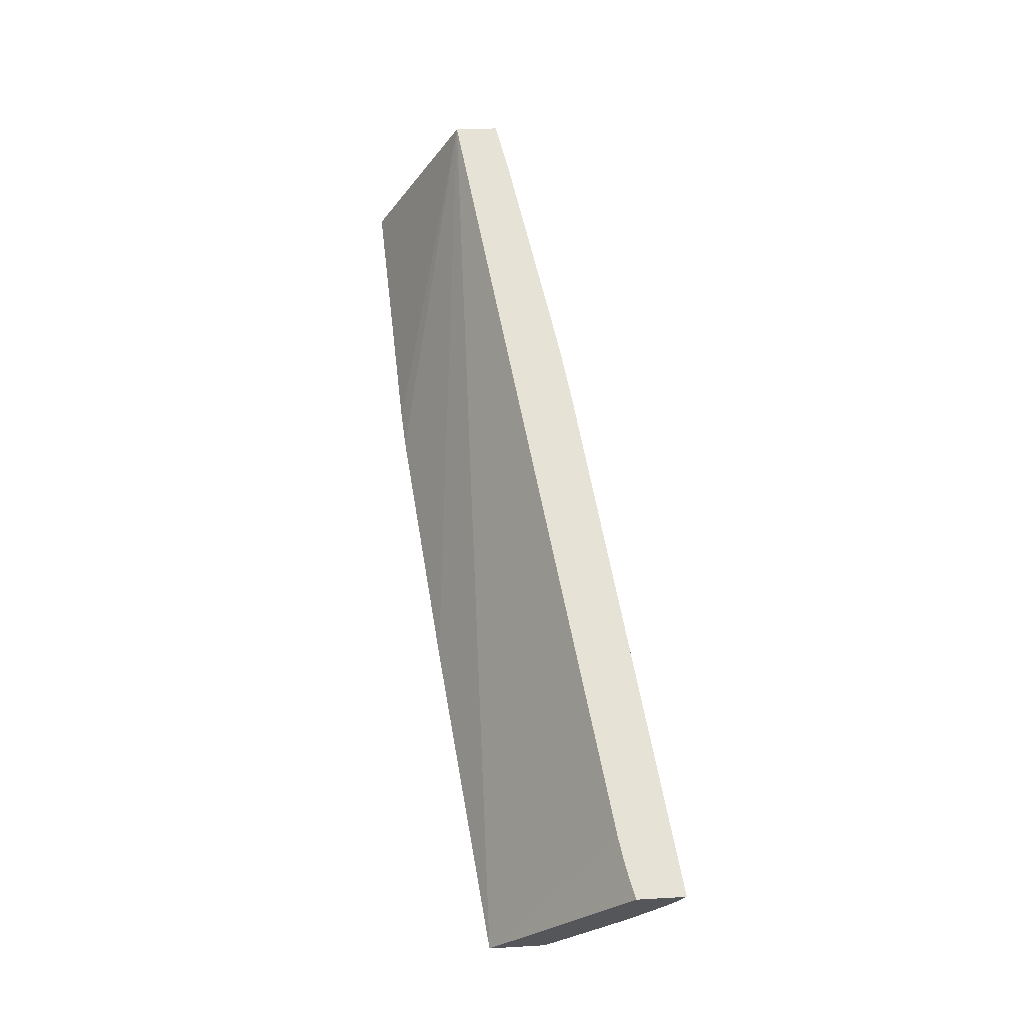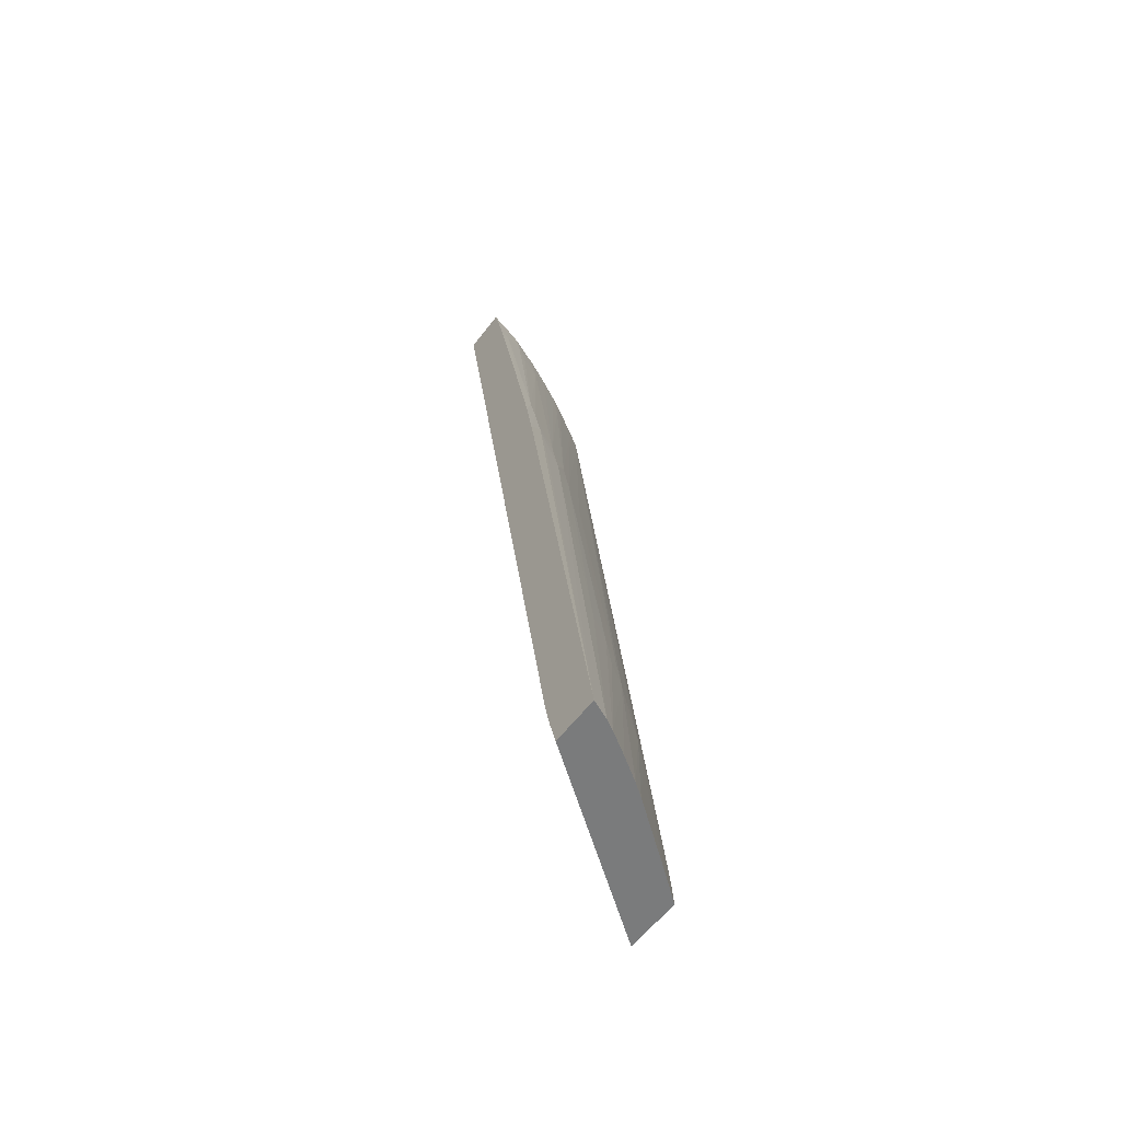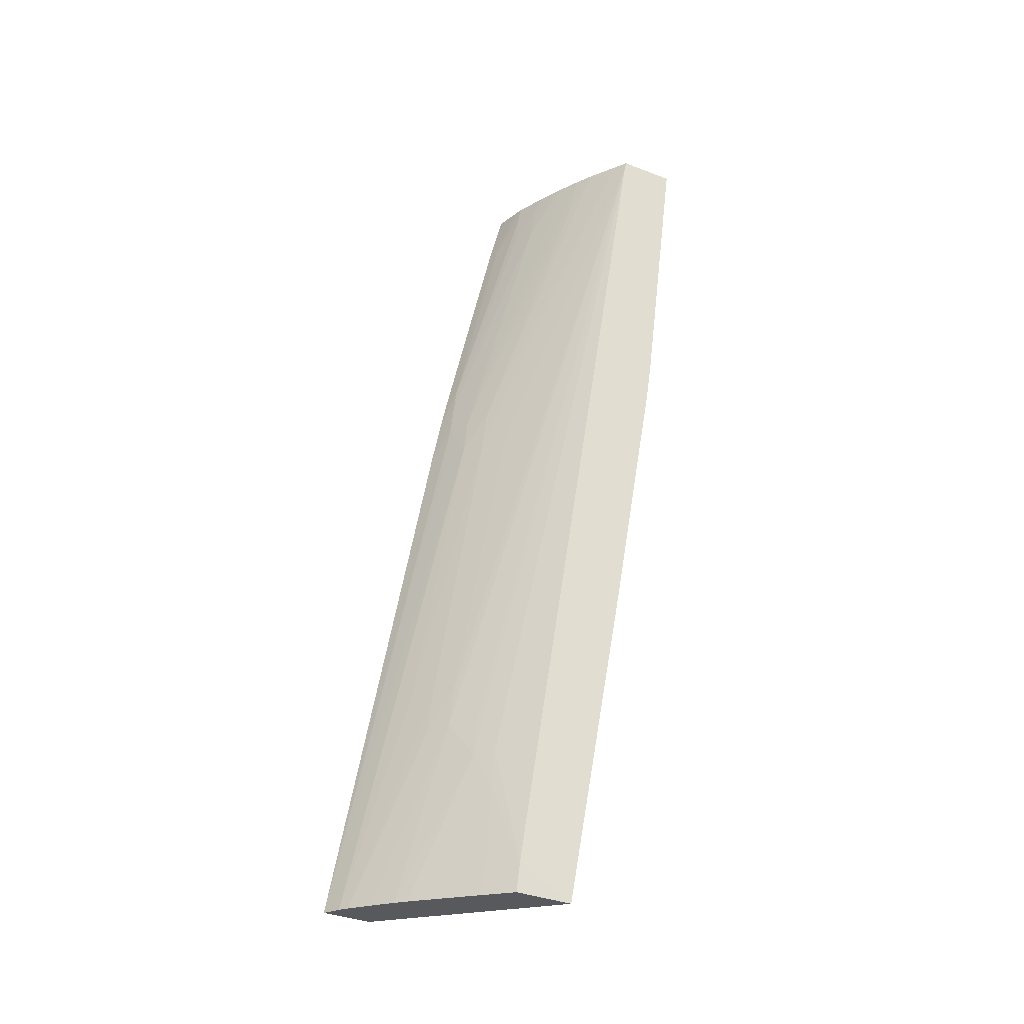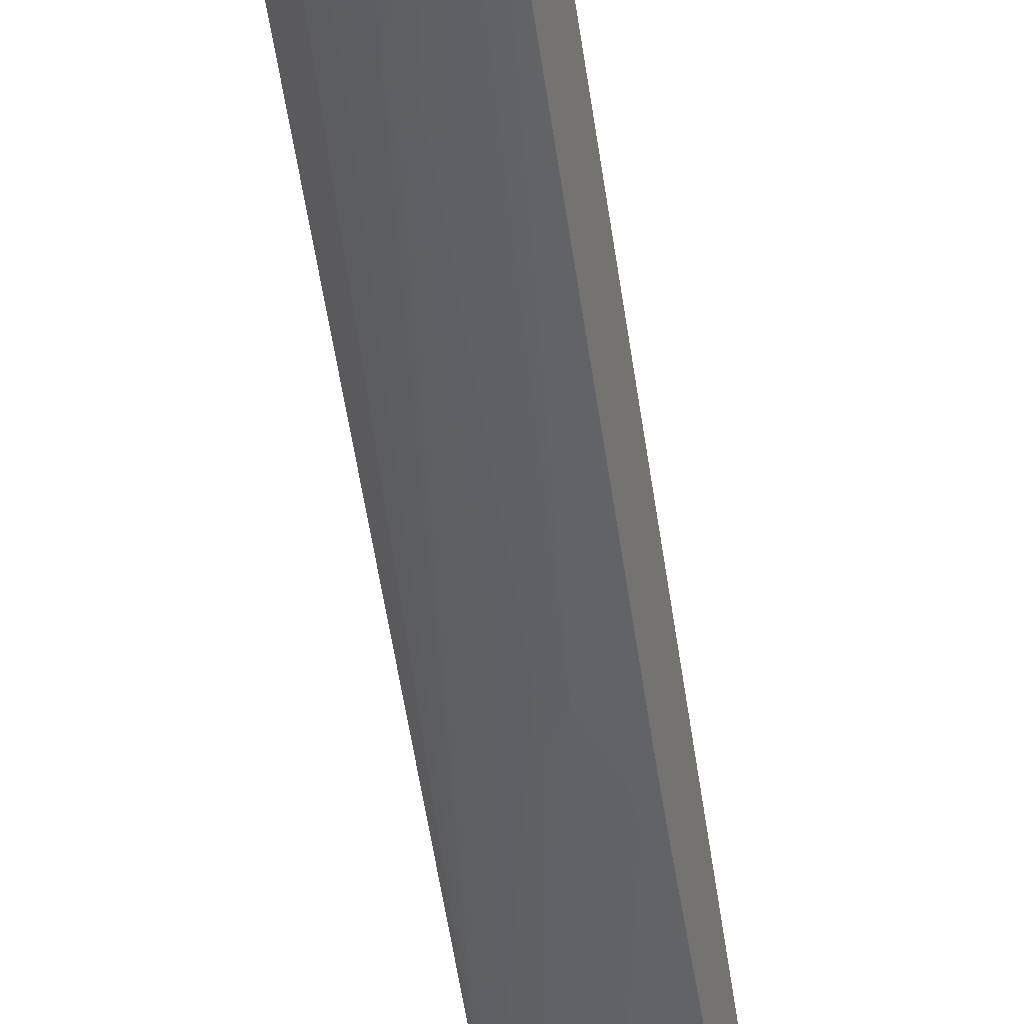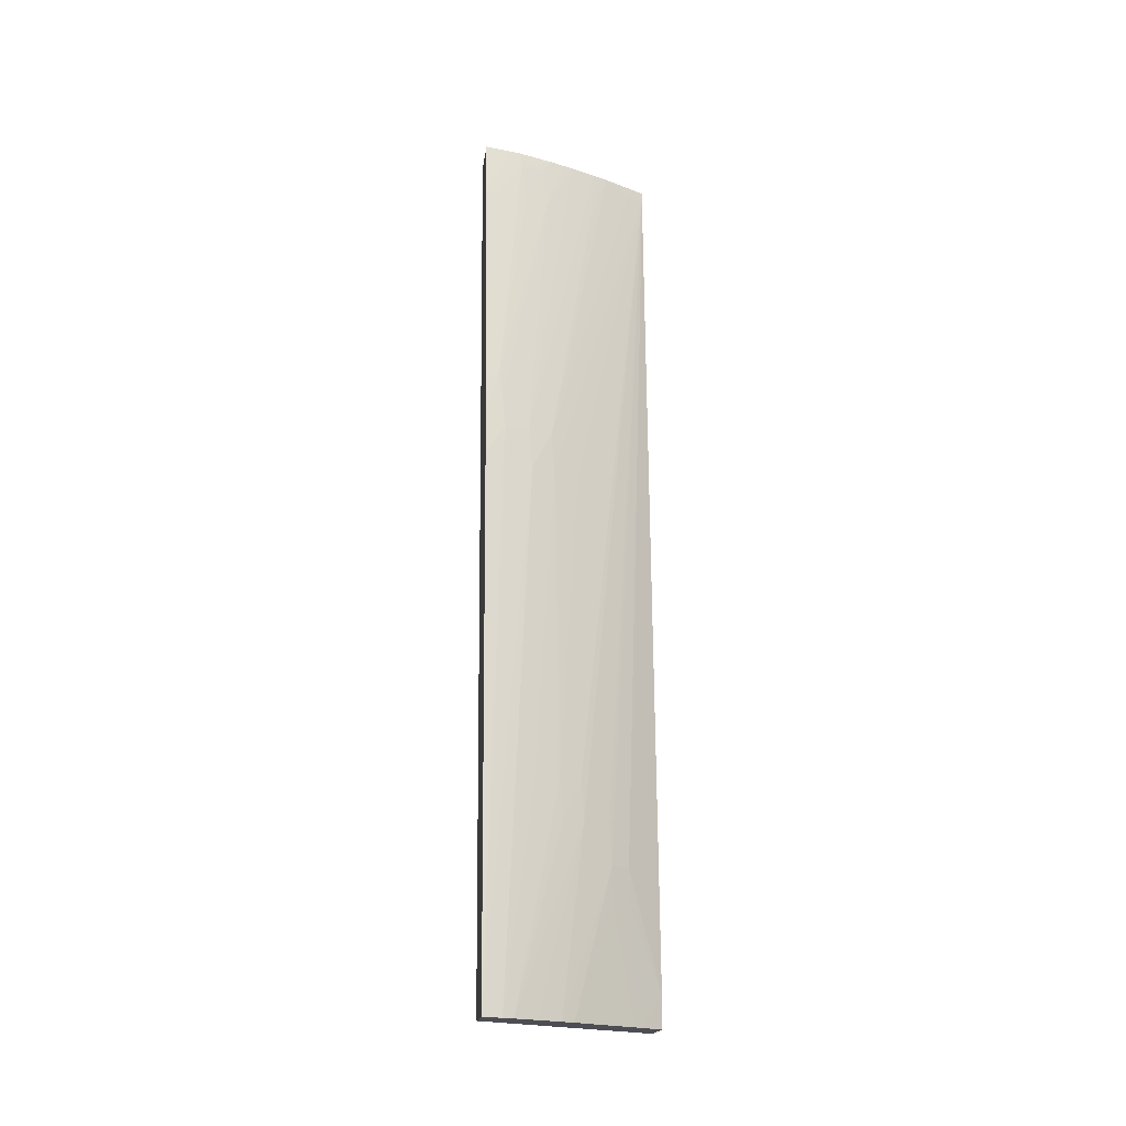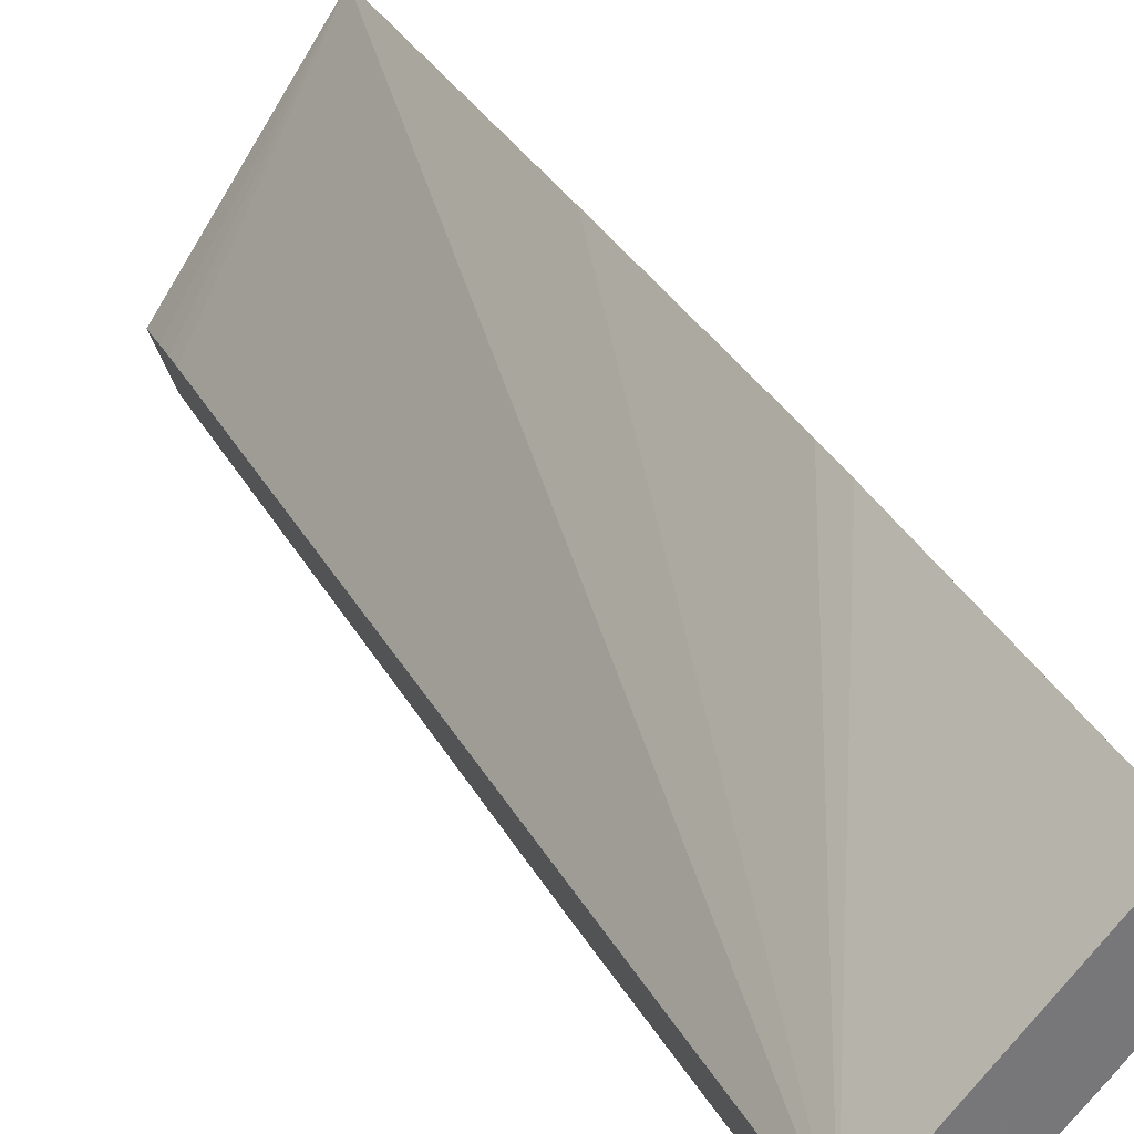
<metadata>
{"format":"obj","ext":"obj","renderer":"f3d","projection":"perspective","resolution":1024,"background":"white","views":[{"elev":-25.1,"azim":105.0,"up":"+Y"},{"elev":-54.6,"azim":160.4,"up":"+Y"},{"elev":-28.4,"azim":-98.0,"up":"+Y"},{"elev":-62.5,"azim":5.9,"up":"+Z"},{"elev":-13.5,"azim":-169.5,"up":"+Y"},{"elev":38.3,"azim":155.6,"up":"+Z"}]}
</metadata>
<code>
v 0.005104 0.07288 0.01503
v 0.008638 0.0731 0.01156
v 0.004683 0.07298 0.01372
v 0.004951 0.06607 0.01424
v 0.008299 0.07317 0.01051
v 0.004924 0.06515 0.01412
v 0.004678 0.05871 0.01305
v 0.004349 0.0507 0.01167
v 0.007671 0.05253 0.007609
v 0.004874 0.07299 0.0135
v 0.004681 0.07293 0.01371
v 0.008108 0.07316 0.01062
v 0.008258 0.07258 0.01035
v 0.00433 0.05071 0.01161
v 0.007567 0.05098 0.007216
v 0.007573 0.05106 0.007239
v 0.007619 0.05166 0.00741
v 0.007649 0.05213 0.007522
v 0.005509 0.07303 0.0128
v 0.005 0.07272 0.01329
v 0.004671 0.07272 0.01367
v 0.007722 0.07315 0.01086
v 0.008204 0.07176 0.01015
v 0.003923 0.0508 0.01033
v 0.003939 0.05156 0.01042
v 0.007205 0.05106 0.006088
v 0.005817 0.07305 0.01248
v 0.00582 0.07176 0.01216
v 0.00644 0.06503 0.009872
v 0.006341 0.06407 0.00976
v 0.004662 0.07248 0.01363
v 0.00586 0.06407 0.01032
v 0.00556 0.05637 0.008977
v 0.005476 0.05541 0.008875
v 0.004995 0.05541 0.009532
v 0.004925 0.05445 0.009428
v 0.004603 0.05445 0.009909
v 0.007522 0.07314 0.01099
v 0.007942 0.07176 0.01032
v 0.007925 0.06695 0.009056
v 0.004341 0.05084 0.00971
v 0.003956 0.05157 0.0104
v 0.003941 0.05162 0.01043
v 0.007784 0.06427 0.008494
v 0.00682 0.05104 0.006431
v 0.006795 0.06407 0.009279
v 0.007276 0.06407 0.008853
v 0.007396 0.06503 0.008957
v 0.0063 0.07308 0.01202
v 0.006301 0.07176 0.01169
v 0.006915 0.06503 0.009391
v 0.006449 0.05637 0.007975
v 0.005968 0.05637 0.008496
v 0.003971 0.05253 0.01057
v 0.00588 0.05541 0.008394
v 0.006622 0.05103 0.006642
v 0.006202 0.051 0.00714
v 0.005766 0.05097 0.007676
v 0.005406 0.05445 0.00879
v 0.005544 0.05095 0.007973
v 0.004876 0.05349 0.009344
v 0.004548 0.05349 0.009825
v 0.006802 0.07311 0.01158
v 0.007443 0.07272 0.01093
v 0.00761 0.06647 0.009137
v 0.007881 0.0662 0.008886
v 0.00444 0.05085 0.009564
v 0.004437 0.05156 0.009682
v 0.007511 0.06583 0.009055
v 0.007841 0.06544 0.008725
v 0.00648 0.07309 0.01186
v 0.006808 0.07176 0.01121
v 0.005402 0.05093 0.008176
v 0.006962 0.07272 0.01133
v 0.007289 0.07176 0.0108
f 1 2 5
f 1 5 12
f 1 12 22
f 1 22 38
f 1 38 63
f 1 63 71
f 1 71 49
f 1 49 27
f 1 27 19
f 1 19 10
f 1 10 3
f 1 3 11
f 1 11 21
f 1 21 31
f 1 31 54
f 1 54 43
f 1 43 25
f 1 25 14
f 1 14 8
f 1 8 7
f 1 7 6
f 1 6 4
f 1 4 2
f 2 4 6
f 2 6 7
f 2 7 8
f 2 8 9
f 2 9 18
f 2 18 17
f 2 17 16
f 2 16 15
f 2 15 26
f 2 26 44
f 2 44 70
f 2 70 66
f 2 66 40
f 2 40 23
f 2 23 13
f 2 13 5
f 3 10 11
f 5 13 12
f 8 14 24
f 8 24 41
f 8 41 67
f 8 67 73
f 8 73 60
f 8 60 58
f 8 58 57
f 8 57 56
f 8 56 45
f 8 45 26
f 8 26 15
f 8 15 16
f 8 16 17
f 8 17 18
f 8 18 9
f 10 19 20
f 10 20 21
f 10 21 11
f 12 13 22
f 13 23 22
f 14 25 24
f 19 27 28
f 19 28 29
f 19 29 20
f 20 29 30
f 20 30 21
f 21 30 32
f 21 32 33
f 21 33 34
f 21 34 35
f 21 35 36
f 21 36 37
f 21 37 31
f 22 23 39
f 22 39 38
f 23 40 39
f 24 25 42
f 24 42 41
f 25 43 37
f 25 37 42
f 26 45 46
f 26 46 47
f 26 47 48
f 26 48 44
f 27 49 50
f 27 50 51
f 27 51 28
f 28 51 29
f 29 51 46
f 29 46 30
f 30 46 52
f 30 52 53
f 30 53 32
f 31 37 54
f 32 53 33
f 33 53 55
f 33 55 34
f 34 55 56
f 34 56 57
f 34 57 58
f 34 58 59
f 34 59 36
f 34 36 35
f 36 59 58
f 36 58 60
f 36 60 61
f 36 61 62
f 36 62 37
f 37 62 42
f 37 43 54
f 38 39 64
f 38 64 63
f 39 40 65
f 39 65 64
f 40 66 65
f 41 42 67
f 42 68 67
f 42 62 68
f 44 48 69
f 44 69 70
f 45 56 52
f 45 52 46
f 46 51 48
f 46 48 47
f 48 51 69
f 49 71 72
f 49 72 51
f 49 51 50
f 51 72 69
f 52 56 53
f 53 56 55
f 60 73 61
f 61 73 67
f 61 67 62
f 62 67 68
f 63 64 74
f 63 74 72
f 63 72 71
f 64 75 74
f 64 65 75
f 65 66 70
f 65 70 69
f 65 69 72
f 65 72 75
f 72 74 75

</code>
